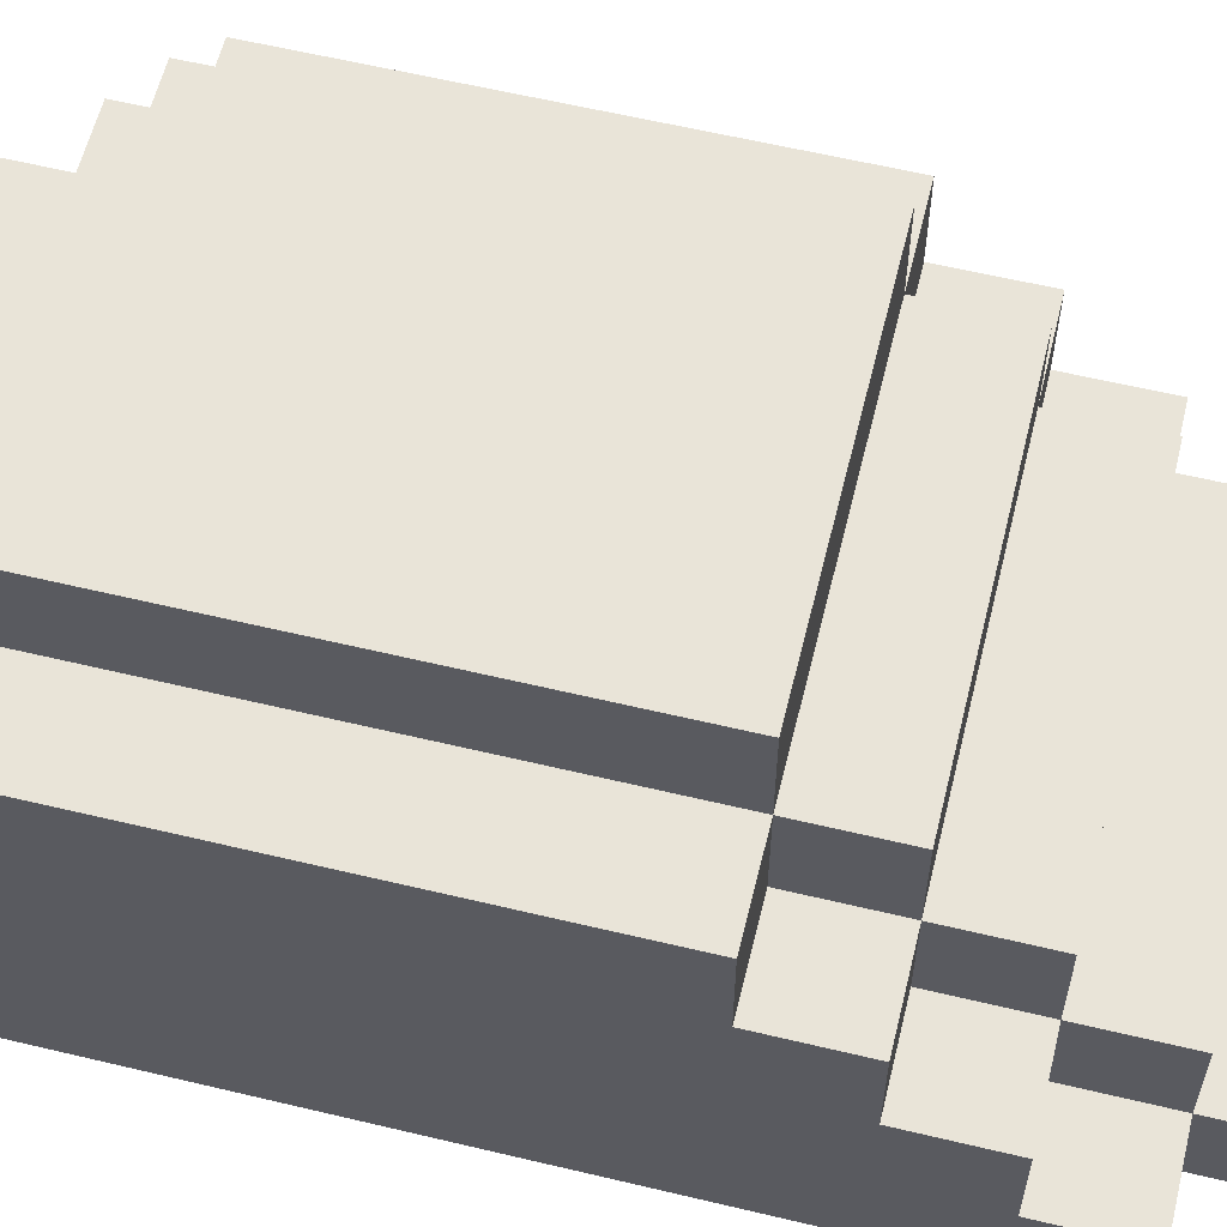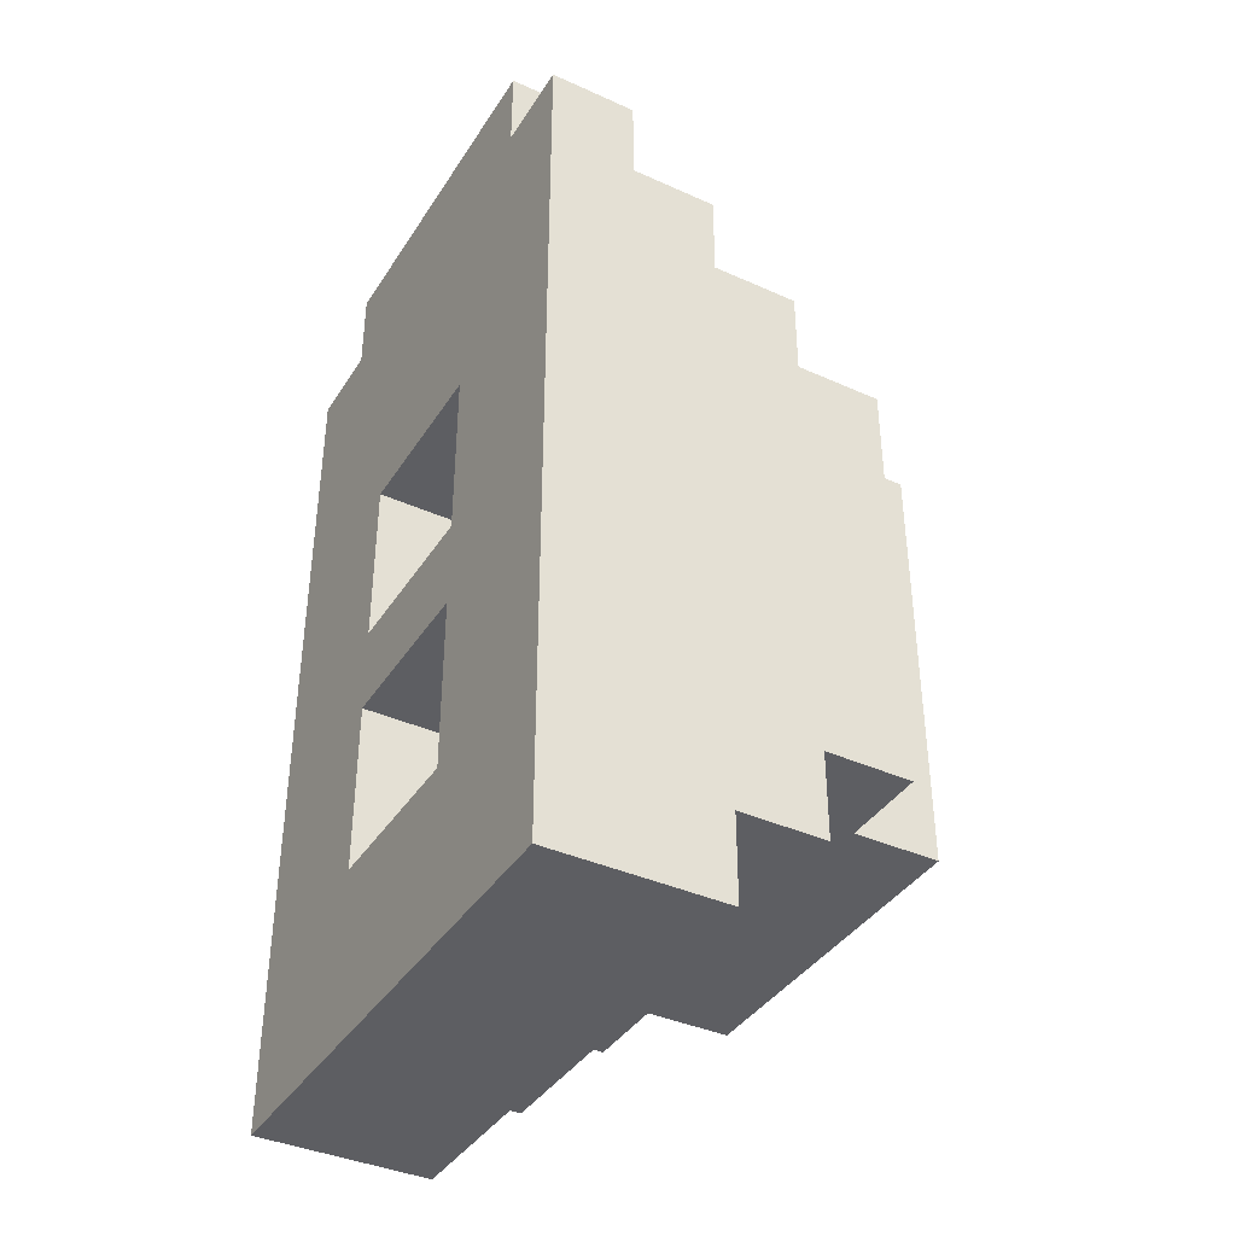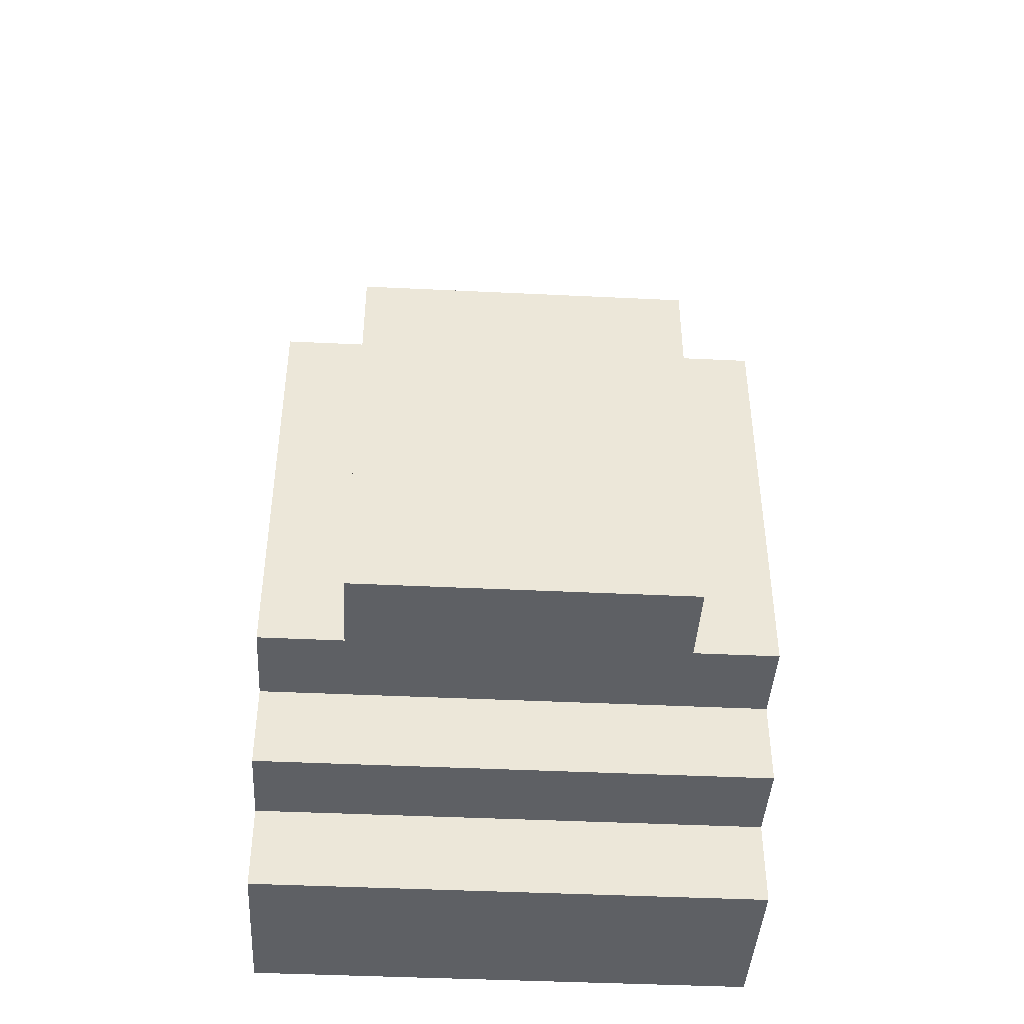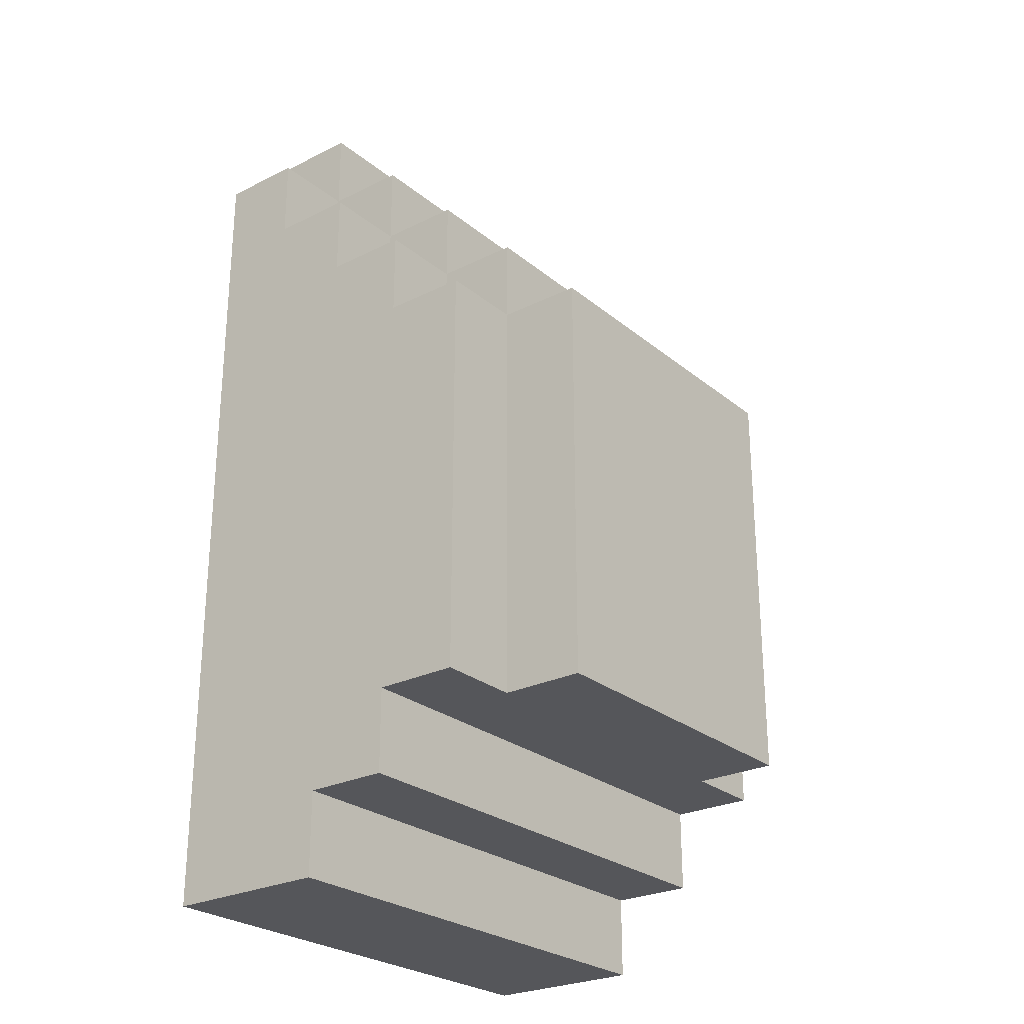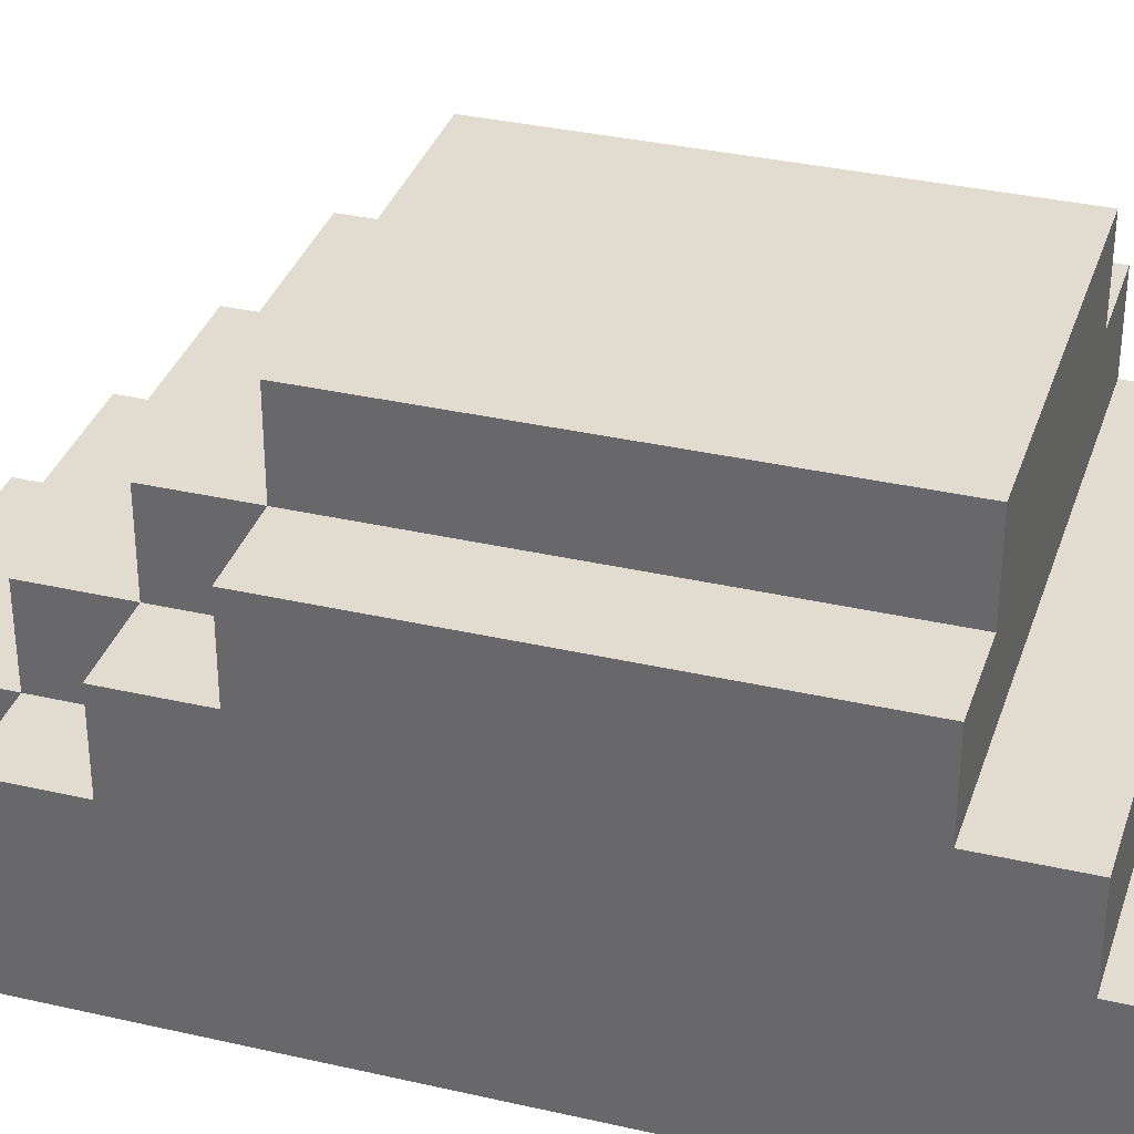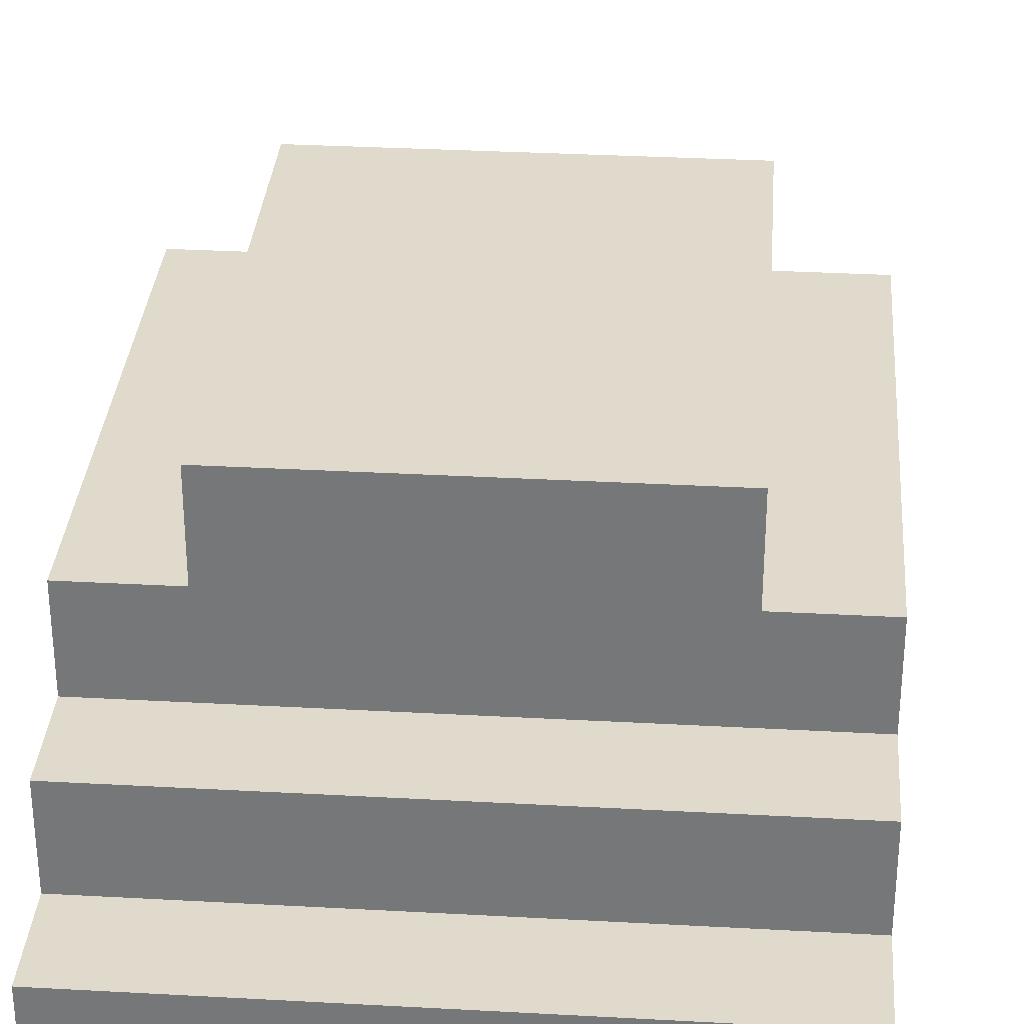
<metadata>
{"format":"obj","ext":"obj","renderer":"f3d","projection":"perspective","resolution":1024,"background":"white","views":[{"elev":59.9,"azim":-76.2,"up":"+Y"},{"elev":-39.0,"azim":60.6,"up":"+Z"},{"elev":-42.9,"azim":176.7,"up":"+Z"},{"elev":-26.1,"azim":128.2,"up":"+Z"},{"elev":34.3,"azim":107.2,"up":"+Y"},{"elev":32.4,"azim":-175.6,"up":"+Y"}]}
</metadata>
<code>
o
v 0.9 2.4 -1.2
v 0.9 2.4 -1.3
v 0.9 2.4 -2.1
v 0.9 2.4 -2.2
v 0.9 2.5 -1.2
v 0.9 2.5 -1.3
v 0.9 2.5 -1.4
v 0.9 2.6 -1.3
v 0.9 2.6 -1.4
v 0.9 2.6 -1.5
v 0.9 2.6 -2
v 0.9 2.6 -2.1
v 0.9 2.6 -2.2
v 0.9 2.7 -1.4
v 0.9 2.7 -1.5
v 0.9 2.7 -2
v 0.9 2.7 -2.1
v 0.9 2.8 -1.5
v 0.9 2.8 -2
v 1 2.4 -1.1
v 1 2.4 -1.2
v 1 2.5 -1.1
v 1 2.5 -1.2
v 1 2.5 -1.3
v 1 2.6 -1.2
v 1 2.6 -1.3
v 1 2.6 -1.4
v 1 2.7 -1.3
v 1 2.7 -1.4
v 1 2.7 -1.5
v 1 2.8 -1.4
v 1 2.8 -1.5
v 1 2.8 -1.6
v 1 2.8 -2
v 1 2.9 -1.5
v 1 2.9 -1.6
v 1 2.9 -2
v 1.3 2.4 -1.5
v 1.3 2.4 -1.7
v 1.3 2.4 -1.8
v 1.3 2.4 -2
v 1.3 2.5 -1.5
v 1.3 2.5 -1.7
v 1.3 2.5 -1.8
v 1.3 2.5 -2
v 1.1 2.4 -1.5
v 1.1 2.4 -1.7
v 1.1 2.4 -1.8
v 1.1 2.4 -2
v 1.1 2.5 -1.5
v 1.1 2.5 -1.7
v 1.1 2.5 -1.8
v 1.1 2.5 -2
v 1.4 2.4 -1.1
v 1.4 2.4 -1.2
v 1.4 2.5 -1.1
v 1.4 2.5 -1.2
v 1.4 2.5 -1.3
v 1.4 2.6 -1.2
v 1.4 2.6 -1.3
v 1.4 2.6 -1.4
v 1.4 2.7 -1.3
v 1.4 2.7 -1.4
v 1.4 2.7 -1.5
v 1.4 2.8 -1.4
v 1.4 2.8 -1.5
v 1.4 2.8 -1.6
v 1.4 2.8 -2
v 1.4 2.9 -1.5
v 1.4 2.9 -1.6
v 1.4 2.9 -2
v 1.5 2.4 -1.2
v 1.5 2.4 -1.3
v 1.5 2.4 -2.1
v 1.5 2.4 -2.2
v 1.5 2.5 -1.2
v 1.5 2.5 -1.3
v 1.5 2.5 -1.4
v 1.5 2.6 -1.3
v 1.5 2.6 -1.4
v 1.5 2.6 -1.5
v 1.5 2.6 -2
v 1.5 2.6 -2.1
v 1.5 2.6 -2.2
v 1.5 2.7 -1.4
v 1.5 2.7 -1.5
v 1.5 2.7 -2
v 1.5 2.7 -2.1
v 1.5 2.8 -1.5
v 1.5 2.8 -2
v 1 2.4 -1.1
v 1 2.5 -1.1
v 1.4 2.4 -1.1
v 1.4 2.5 -1.1
v 0.9 2.4 -1.2
v 0.9 2.5 -1.2
v 1 2.4 -1.2
v 1 2.5 -1.2
v 1 2.6 -1.2
v 1.4 2.4 -1.2
v 1.4 2.5 -1.2
v 1.4 2.6 -1.2
v 1.5 2.4 -1.2
v 1.5 2.5 -1.2
v 0.9 2.5 -1.3
v 0.9 2.6 -1.3
v 1 2.5 -1.3
v 1 2.6 -1.3
v 1 2.7 -1.3
v 1.4 2.5 -1.3
v 1.4 2.6 -1.3
v 1.4 2.7 -1.3
v 1.5 2.5 -1.3
v 1.5 2.6 -1.3
v 0.9 2.6 -1.4
v 0.9 2.7 -1.4
v 1 2.6 -1.4
v 1 2.7 -1.4
v 1 2.8 -1.4
v 1.4 2.6 -1.4
v 1.4 2.7 -1.4
v 1.4 2.8 -1.4
v 1.5 2.6 -1.4
v 1.5 2.7 -1.4
v 0.9 2.7 -1.5
v 0.9 2.8 -1.5
v 1 2.7 -1.5
v 1 2.8 -1.5
v 1 2.9 -1.5
v 1.4 2.7 -1.5
v 1.4 2.8 -1.5
v 1.4 2.9 -1.5
v 1.5 2.7 -1.5
v 1.5 2.8 -1.5
v 1.1 2.4 -1.7
v 1.1 2.5 -1.7
v 1.3 2.4 -1.7
v 1.3 2.5 -1.7
v 1.1 2.4 -2
v 1.1 2.5 -2
v 1.3 2.4 -2
v 1.3 2.5 -2
v 1.1 2.4 -1.5
v 1.1 2.5 -1.5
v 1.3 2.4 -1.5
v 1.3 2.5 -1.5
v 1.1 2.4 -1.8
v 1.1 2.5 -1.8
v 1.3 2.4 -1.8
v 1.3 2.5 -1.8
v 0.9 2.7 -2
v 0.9 2.8 -2
v 1 2.7 -2
v 1 2.8 -2
v 1 2.9 -2
v 1.1 2.8 -2
v 1.1 2.9 -2
v 1.3 2.8 -2
v 1.3 2.9 -2
v 1.4 2.7 -2
v 1.4 2.8 -2
v 1.4 2.9 -2
v 1.5 2.7 -2
v 1.5 2.8 -2
v 0.9 2.6 -2.1
v 0.9 2.7 -2.1
v 1 2.6 -2.1
v 1 2.7 -2.1
v 1.4 2.6 -2.1
v 1.4 2.7 -2.1
v 1.5 2.6 -2.1
v 1.5 2.7 -2.1
v 0.9 2.4 -2.2
v 0.9 2.6 -2.2
v 1 2.5 -2.2
v 1 2.6 -2.2
v 1.4 2.5 -2.2
v 1.4 2.6 -2.2
v 1.5 2.4 -2.2
v 1.5 2.6 -2.2
v 1 2.4 -1.1
v 1.4 2.4 -1.1
v 0.9 2.4 -1.2
v 1 2.4 -1.2
v 1.4 2.4 -1.2
v 1.5 2.4 -1.2
v 0.9 2.4 -1.3
v 1 2.4 -1.3
v 1.4 2.4 -1.3
v 1.5 2.4 -1.3
v 1.1 2.4 -1.4
v 1.3 2.4 -1.4
v 1.1 2.4 -1.5
v 1.3 2.4 -1.5
v 1.1 2.4 -1.7
v 1.3 2.4 -1.7
v 1.1 2.4 -1.8
v 1.3 2.4 -1.8
v 1.1 2.4 -2
v 1.3 2.4 -2
v 0.9 2.4 -2.1
v 1 2.4 -2.1
v 1.1 2.4 -2.1
v 1.3 2.4 -2.1
v 1.4 2.4 -2.1
v 1.5 2.4 -2.1
v 0.9 2.4 -2.2
v 1.5 2.4 -2.2
v 1.1 2.5 -1.5
v 1.3 2.5 -1.5
v 1.1 2.5 -1.7
v 1.3 2.5 -1.7
v 1.1 2.5 -1.8
v 1.3 2.5 -1.8
v 1.1 2.5 -2
v 1.3 2.5 -2
v 1 2.5 -1.1
v 1.4 2.5 -1.1
v 0.9 2.5 -1.2
v 1 2.5 -1.2
v 1.4 2.5 -1.2
v 1.5 2.5 -1.2
v 0.9 2.5 -1.3
v 1 2.5 -1.3
v 1.4 2.5 -1.3
v 1.5 2.5 -1.3
v 1 2.6 -1.2
v 1.4 2.6 -1.2
v 0.9 2.6 -1.3
v 1 2.6 -1.3
v 1.4 2.6 -1.3
v 1.5 2.6 -1.3
v 0.9 2.6 -1.4
v 1 2.6 -1.4
v 1.4 2.6 -1.4
v 1.5 2.6 -1.4
v 0.9 2.6 -2.1
v 1 2.6 -2.1
v 1.4 2.6 -2.1
v 1.5 2.6 -2.1
v 0.9 2.6 -2.2
v 1 2.6 -2.2
v 1.4 2.6 -2.2
v 1.5 2.6 -2.2
v 1 2.7 -1.3
v 1.4 2.7 -1.3
v 0.9 2.7 -1.4
v 1 2.7 -1.4
v 1.4 2.7 -1.4
v 1.5 2.7 -1.4
v 0.9 2.7 -1.5
v 1 2.7 -1.5
v 1.4 2.7 -1.5
v 1.5 2.7 -1.5
v 0.9 2.7 -2
v 1 2.7 -2
v 1.4 2.7 -2
v 1.5 2.7 -2
v 0.9 2.7 -2.1
v 1 2.7 -2.1
v 1.4 2.7 -2.1
v 1.5 2.7 -2.1
v 1 2.8 -1.4
v 1.4 2.8 -1.4
v 0.9 2.8 -1.5
v 1 2.8 -1.5
v 1.4 2.8 -1.5
v 1.5 2.8 -1.5
v 1 2.8 -1.6
v 1.4 2.8 -1.6
v 0.9 2.8 -2
v 1 2.8 -2
v 1.4 2.8 -2
v 1.5 2.8 -2
v 1 2.9 -1.5
v 1.4 2.9 -1.5
v 1 2.9 -1.6
v 1.1 2.9 -1.6
v 1.3 2.9 -1.6
v 1.4 2.9 -1.6
v 1 2.9 -2
v 1.1 2.9 -2
v 1.3 2.9 -2
v 1.4 2.9 -2
f 5 2 1
f 6 3 2
f 6 2 5
f 7 3 6
f 8 7 6
f 9 3 7
f 9 7 8
f 10 3 9
f 11 3 10
f 12 4 3
f 12 3 11
f 13 4 12
f 14 10 9
f 15 11 10
f 15 10 14
f 16 12 11
f 16 11 15
f 17 12 16
f 18 16 15
f 19 16 18
f 22 21 20
f 23 21 22
f 25 24 23
f 26 24 25
f 28 27 26
f 29 27 28
f 31 30 29
f 32 30 31
f 35 33 32
f 36 34 33
f 36 33 35
f 37 34 36
f 42 39 38
f 43 39 42
f 44 41 40
f 45 41 44
f 46 47 50
f 50 47 51
f 48 49 52
f 52 49 53
f 54 55 56
f 56 55 57
f 57 58 59
f 59 58 60
f 60 61 62
f 62 61 63
f 63 64 65
f 65 64 66
f 66 67 69
f 67 68 70
f 69 67 70
f 70 68 71
f 72 73 76
f 73 74 77
f 76 73 77
f 77 74 78
f 77 78 79
f 78 74 80
f 79 78 80
f 80 74 81
f 81 74 82
f 74 75 83
f 82 74 83
f 83 75 84
f 80 81 85
f 81 82 86
f 85 81 86
f 82 83 87
f 86 82 87
f 87 83 88
f 86 87 89
f 89 87 90
f 93 92 91
f 94 92 93
f 97 96 95
f 98 96 97
f 101 99 98
f 102 99 101
f 103 101 100
f 104 101 103
f 107 106 105
f 108 106 107
f 111 109 108
f 112 109 111
f 113 111 110
f 114 111 113
f 117 116 115
f 118 116 117
f 121 119 118
f 122 119 121
f 123 121 120
f 124 121 123
f 127 126 125
f 128 126 127
f 131 129 128
f 132 129 131
f 133 131 130
f 134 131 133
f 137 136 135
f 138 136 137
f 141 140 139
f 142 140 141
f 143 144 145
f 145 144 146
f 147 148 149
f 149 148 150
f 151 152 153
f 153 152 154
f 153 154 156
f 154 155 156
f 156 155 157
f 153 156 158
f 156 157 158
f 158 157 159
f 153 158 160
f 158 159 161
f 160 158 161
f 161 159 162
f 160 161 163
f 163 161 164
f 165 166 167
f 167 166 168
f 167 168 169
f 169 168 170
f 169 170 171
f 171 170 172
f 173 174 175
f 175 174 176
f 173 175 177
f 175 176 177
f 177 176 178
f 173 177 179
f 177 178 179
f 179 178 180
f 184 182 181
f 185 182 184
f 187 184 183
f 187 186 185
f 187 185 184
f 188 186 187
f 189 186 188
f 190 186 189
f 191 189 188
f 192 189 191
f 193 191 188
f 193 192 191
f 194 189 192
f 194 192 193
f 195 193 188
f 196 189 194
f 197 195 188
f 197 196 195
f 198 189 196
f 198 196 197
f 199 197 188
f 200 189 198
f 201 188 187
f 202 199 188
f 202 188 201
f 203 200 199
f 203 199 202
f 204 189 200
f 204 200 203
f 205 190 189
f 205 189 204
f 206 190 205
f 207 202 201
f 207 204 203
f 207 206 205
f 207 205 204
f 207 203 202
f 208 206 207
f 211 210 209
f 212 210 211
f 215 214 213
f 216 214 215
f 217 218 220
f 220 218 221
f 219 220 223
f 223 220 224
f 221 222 225
f 225 222 226
f 227 228 230
f 230 228 231
f 229 230 233
f 233 230 234
f 231 232 235
f 235 232 236
f 237 238 241
f 238 239 242
f 241 238 242
f 239 240 243
f 242 239 243
f 243 240 244
f 245 246 248
f 248 246 249
f 247 248 251
f 251 248 252
f 249 250 253
f 253 250 254
f 255 256 259
f 256 257 260
f 259 256 260
f 257 258 261
f 260 257 261
f 261 258 262
f 263 264 266
f 266 264 267
f 265 266 269
f 267 268 270
f 265 269 271
f 271 269 272
f 270 268 273
f 273 268 274
f 275 276 277
f 277 276 278
f 278 276 279
f 279 276 280
f 277 278 281
f 278 279 282
f 281 278 282
f 279 280 283
f 282 279 283
f 283 280 284

</code>
